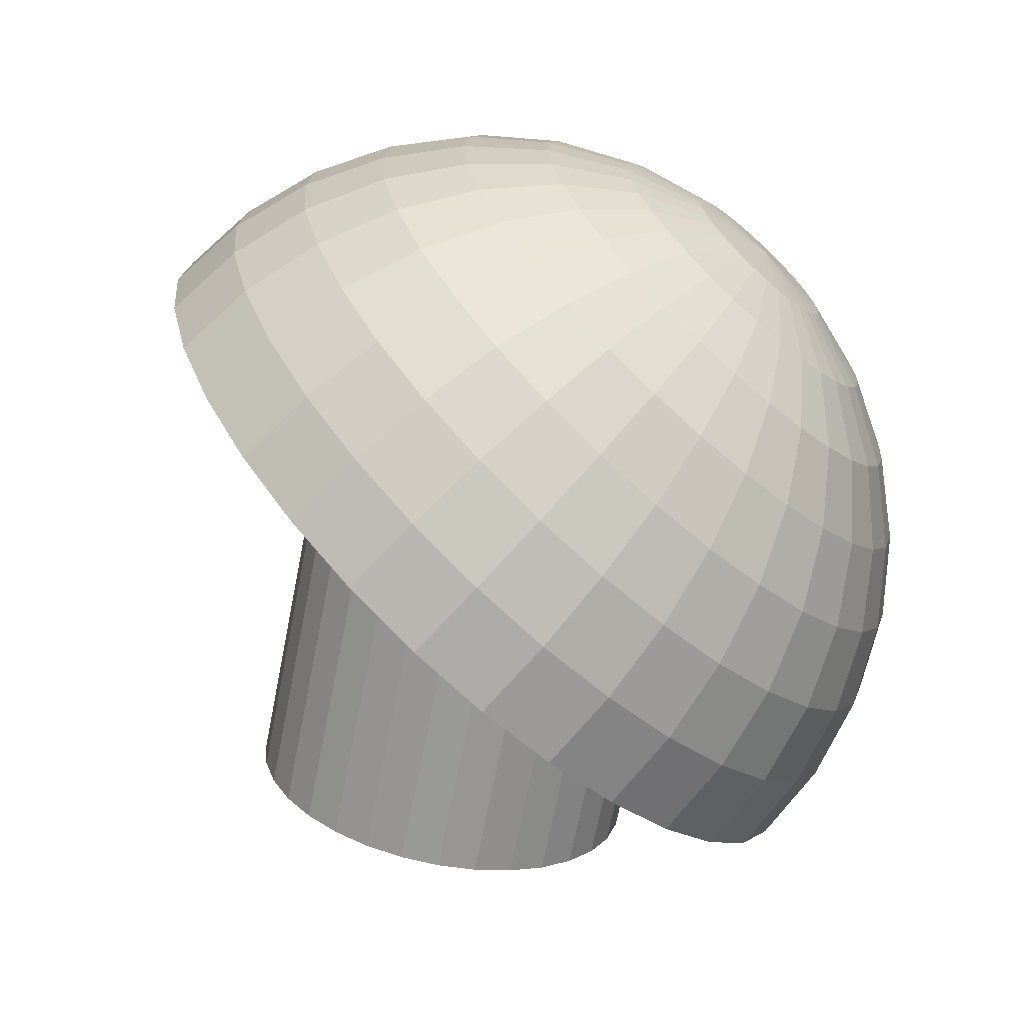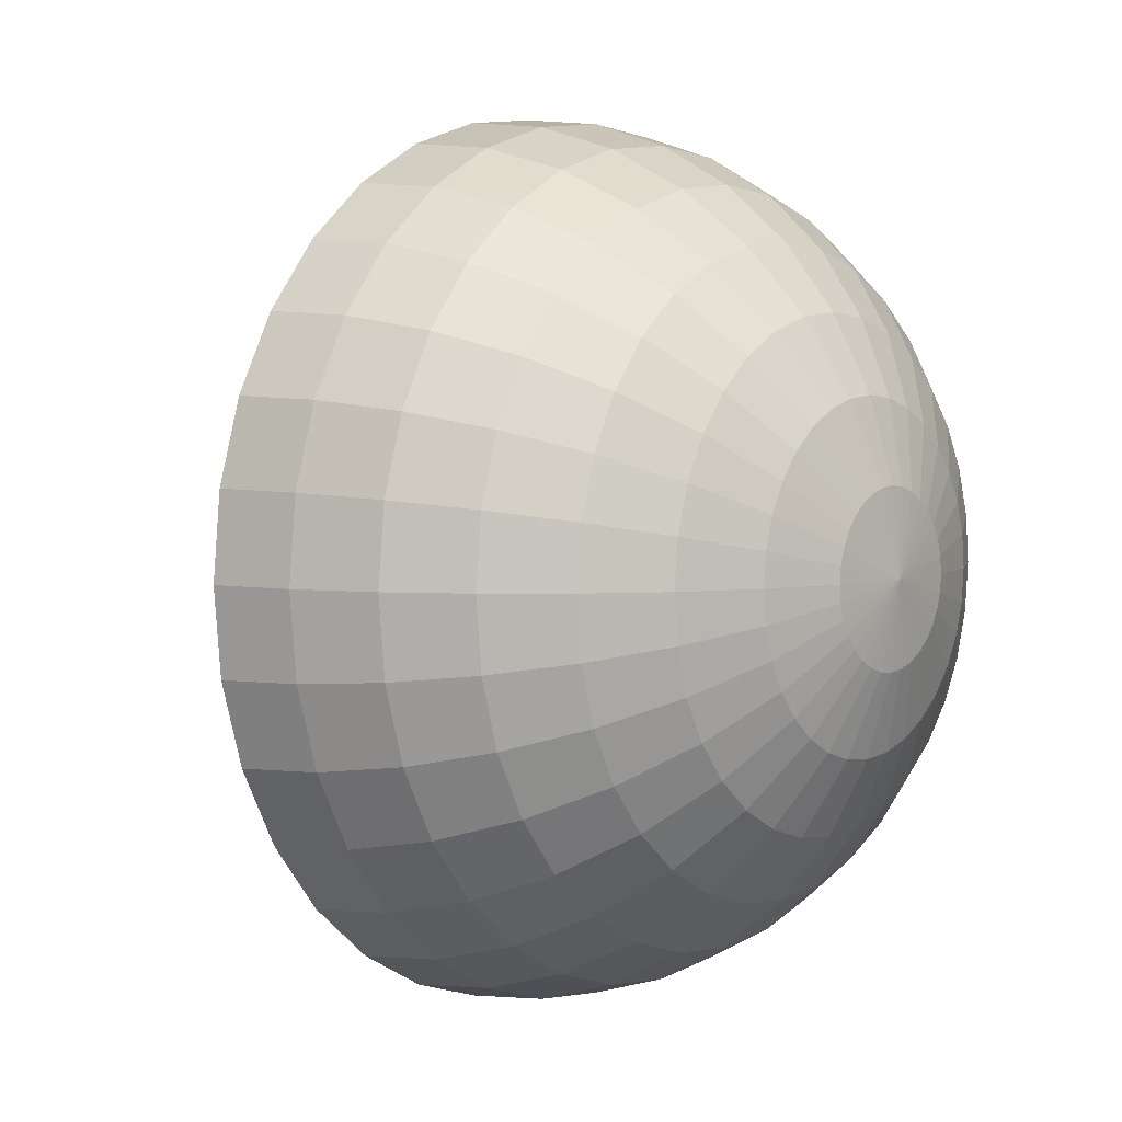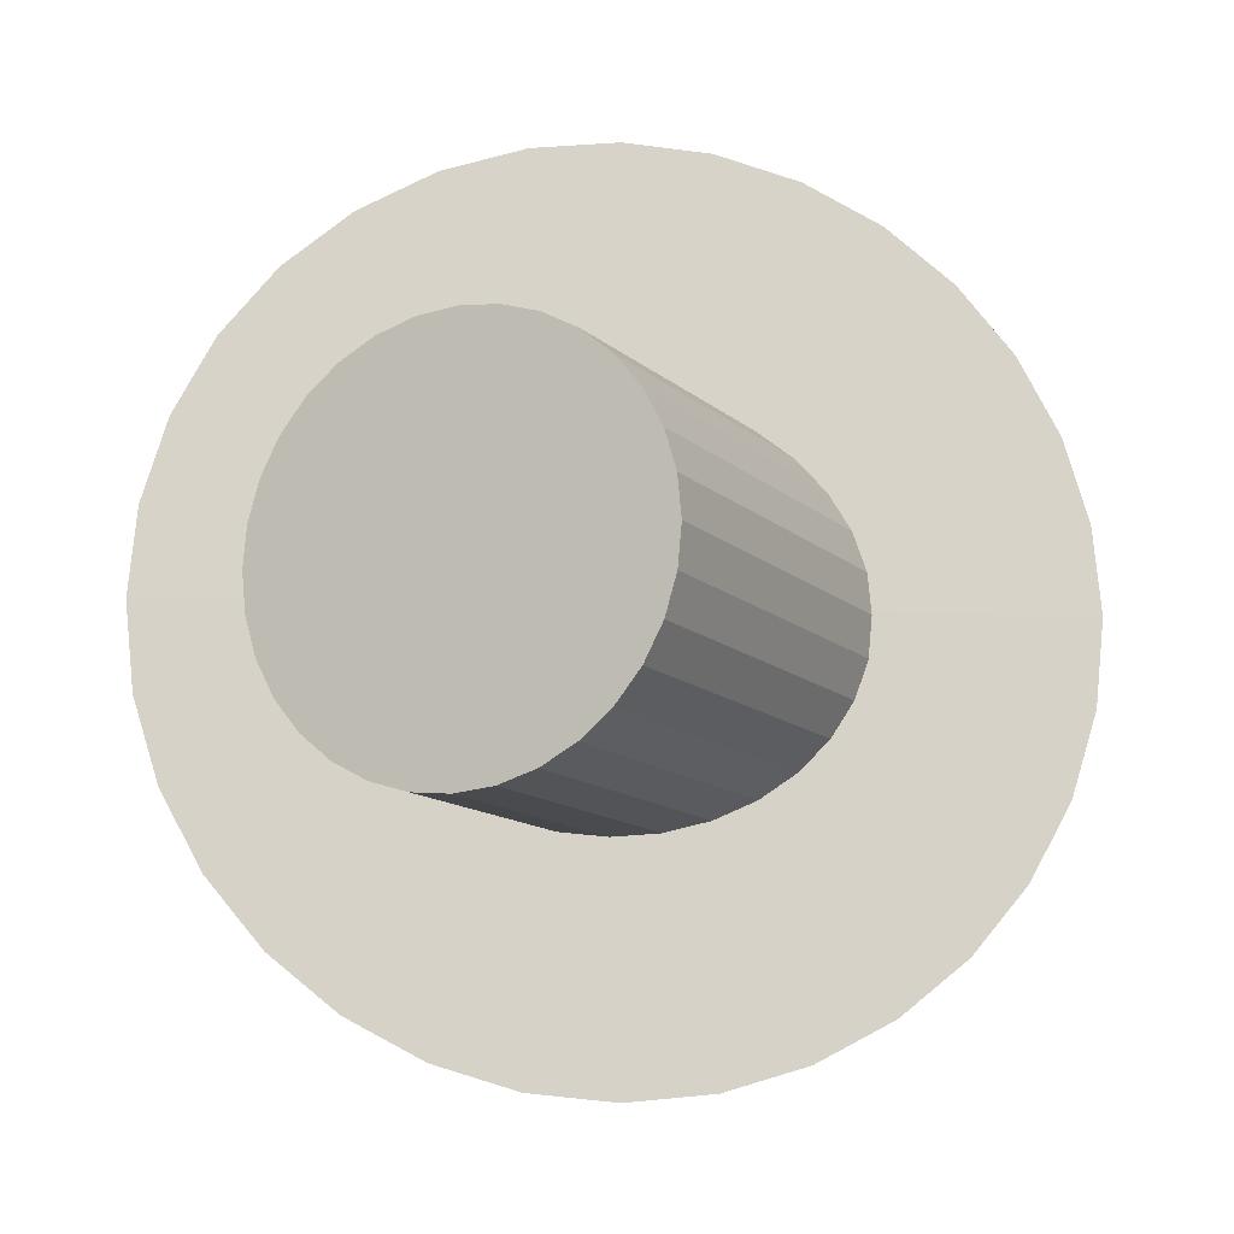
<metadata>
{"format":"obj","ext":"obj","renderer":"f3d","projection":"perspective","resolution":1024,"background":"white","views":[{"elev":-68.7,"azim":-42.2,"up":"+Z"},{"elev":3.9,"azim":-51.0,"up":"+Z"},{"elev":-11.7,"azim":174.9,"up":"+Z"}]}
</metadata>
<code>
o お腹_円柱.011
v -1.676 10.11 -2.134
v 0.4852 13.7 -2.134
v -1.326 9.902 -2.094
v 0.835 13.49 -2.094
v -0.9895 9.699 -1.975
v 1.171 13.28 -1.975
v -0.6796 9.512 -1.781
v 1.481 13.1 -1.781
v -0.4079 9.349 -1.521
v 1.753 12.93 -1.521
v -0.185 9.214 -1.204
v 1.976 12.8 -1.204
v -0.01935 9.114 -0.8421
v 2.141 12.7 -0.8421
v 0.08266 9.053 -0.4495
v 2.243 12.64 -0.4495
v 0.1171 9.032 -0.04115
v 2.278 12.62 -0.04115
v 0.08266 9.053 0.3672
v 2.243 12.64 0.3672
v -0.01935 9.114 0.7598
v 2.141 12.7 0.7598
v -0.185 9.214 1.122
v 1.976 12.8 1.122
v -0.4079 9.349 1.439
v 1.753 12.93 1.439
v -0.6796 9.512 1.699
v 1.481 13.1 1.699
v -0.9895 9.699 1.893
v 1.171 13.28 1.893
v -1.326 9.902 2.012
v 0.835 13.49 2.012
v -1.676 10.11 2.052
v 0.4852 13.7 2.052
v -2.025 10.32 2.012
v 0.1355 13.91 2.012
v -2.362 10.53 1.893
v -0.2008 14.11 1.893
v -2.671 10.71 1.699
v -0.5107 14.3 1.699
v -2.943 10.88 1.439
v -0.7824 14.46 1.439
v -3.166 11.01 1.122
v -1.005 14.6 1.122
v -3.332 11.11 0.7598
v -1.171 14.7 0.7598
v -3.434 11.17 0.3672
v -1.273 14.76 0.3672
v -3.468 11.19 -0.04115
v -1.307 14.78 -0.04115
v -3.434 11.17 -0.4495
v -1.273 14.76 -0.4495
v -3.332 11.11 -0.8421
v -1.171 14.7 -0.8421
v -3.166 11.01 -1.204
v -1.005 14.6 -1.204
v -2.943 10.88 -1.521
v -0.7824 14.46 -1.521
v -2.671 10.71 -1.781
v -0.5107 14.3 -1.781
v -2.362 10.53 -1.975
v -0.2008 14.11 -1.975
v -2.025 10.32 -2.094
v 0.1355 13.91 -2.094
f 2 3 1
f 4 5 3
f 6 7 5
f 8 9 7
f 10 11 9
f 12 13 11
f 14 15 13
f 16 17 15
f 18 19 17
f 20 21 19
f 22 23 21
f 24 25 23
f 26 27 25
f 28 29 27
f 30 31 29
f 32 33 31
f 34 35 33
f 36 37 35
f 38 39 37
f 40 41 39
f 42 43 41
f 44 45 43
f 46 47 45
f 48 49 47
f 50 51 49
f 52 53 51
f 54 55 53
f 56 57 55
f 58 59 57
f 60 61 59
f 54 38 22
f 62 63 61
f 64 1 63
f 15 31 47
f 2 4 3
f 4 6 5
f 6 8 7
f 8 10 9
f 10 12 11
f 12 14 13
f 14 16 15
f 16 18 17
f 18 20 19
f 20 22 21
f 22 24 23
f 24 26 25
f 26 28 27
f 28 30 29
f 30 32 31
f 32 34 33
f 34 36 35
f 36 38 37
f 38 40 39
f 40 42 41
f 42 44 43
f 44 46 45
f 46 48 47
f 48 50 49
f 50 52 51
f 52 54 53
f 54 56 55
f 56 58 57
f 58 60 59
f 60 62 61
f 6 4 2
f 2 64 6
f 64 62 6
f 62 60 58
f 58 56 54
f 54 52 50
f 50 48 54
f 48 46 54
f 46 44 38
f 44 42 38
f 42 40 38
f 38 36 34
f 34 32 30
f 30 28 26
f 26 24 22
f 22 20 18
f 18 16 22
f 16 14 22
f 14 12 10
f 10 8 6
f 62 58 6
f 58 54 6
f 38 34 22
f 34 30 22
f 30 26 22
f 14 10 22
f 10 6 22
f 54 46 38
f 6 54 22
f 62 64 63
f 64 2 1
f 63 1 3
f 3 5 7
f 7 9 11
f 11 13 7
f 13 15 7
f 15 17 19
f 19 21 15
f 21 23 15
f 23 25 31
f 25 27 31
f 27 29 31
f 31 33 35
f 35 37 39
f 39 41 43
f 43 45 47
f 47 49 51
f 51 53 55
f 55 57 63
f 57 59 63
f 59 61 63
f 63 3 7
f 31 35 47
f 35 39 47
f 39 43 47
f 47 51 63
f 51 55 63
f 63 7 15
f 15 23 31
f 63 15 47
o 下半身_球.003
v -1.146 11.12 -4.515
v -1.146 10.24 -4.428
v -1.146 7.37 -2.508
v -0.2651 11.12 -4.428
v -0.282 10.24 -4.343
v -0.3321 9.396 -4.091
v -0.4135 8.615 -3.682
v -0.523 7.931 -3.131
v -0.6565 7.37 -2.46
v -0.8088 6.952 -1.695
v -0.974 6.695 -0.8639
v 0.5819 11.12 -4.171
v 0.5487 10.24 -4.091
v 0.4504 9.396 -3.854
v 0.2907 8.615 -3.468
v 0.07585 7.931 -2.949
v -0.186 7.37 -2.317
v -0.4847 6.952 -1.596
v -0.8088 6.695 -0.8138
v 1.362 11.12 -3.754
v 1.314 10.24 -3.682
v 1.172 9.396 -3.468
v 0.9397 8.615 -3.121
v 0.6278 7.931 -2.654
v 0.2477 7.37 -2.086
v -0.186 6.952 -1.437
v -0.6565 6.695 -0.7324
v 2.047 11.12 -3.192
v 1.985 10.24 -3.131
v 1.804 9.396 -2.949
v 1.509 8.615 -2.654
v 1.112 7.931 -2.257
v 0.6278 7.37 -1.774
v 0.07585 6.952 -1.222
v -0.523 6.695 -0.6228
v 2.608 11.12 -2.508
v 2.536 10.24 -2.46
v 2.322 9.396 -2.317
v 1.975 8.615 -2.086
v 1.509 7.931 -1.774
v 0.9397 7.37 -1.394
v 0.2907 6.952 -0.9599
v -0.4135 6.695 -0.4893
v 3.025 11.12 -1.728
v 2.945 10.24 -1.695
v 2.708 9.396 -1.596
v 2.322 8.615 -1.437
v 1.804 7.931 -1.222
v 1.172 7.37 -0.9599
v 0.4504 6.952 -0.6612
v -0.3321 6.695 -0.3371
v 3.282 11.12 -0.8808
v 3.197 10.24 -0.8639
v 2.945 9.396 -0.8138
v 2.536 8.615 -0.7324
v 1.985 7.931 -0.6228
v 1.314 7.37 -0.4893
v 0.5487 6.952 -0.3371
v -0.282 6.695 -0.1718
v 3.369 11.12 2e-06
v 3.282 10.24 2e-06
v 3.025 9.396 1e-06
v 2.608 8.615 2e-06
v 2.047 7.931 1e-06
v 1.362 7.37 2e-06
v 0.5819 6.952 1e-06
v -0.2651 6.695 1e-06
v 3.282 11.12 0.8808
v 3.197 10.24 0.8639
v 2.945 9.396 0.8138
v 2.536 8.615 0.7324
v 1.985 7.931 0.6228
v 1.314 7.37 0.4894
v 0.5487 6.952 0.3371
v -0.282 6.695 0.1718
v 3.025 11.12 1.728
v 2.945 10.24 1.695
v 2.708 9.396 1.596
v 2.322 8.615 1.437
v 1.804 7.931 1.222
v 1.172 7.37 0.9599
v 0.4504 6.952 0.6612
v -0.3321 6.695 0.3371
v 2.608 11.12 2.508
v 2.536 10.24 2.46
v 2.322 9.396 2.317
v 1.975 8.615 2.086
v 1.509 7.931 1.774
v 0.9397 7.37 1.394
v 0.2907 6.952 0.9599
v -0.4135 6.695 0.4894
v 2.047 11.12 3.192
v 1.985 10.24 3.131
v 1.804 9.396 2.949
v 1.509 8.615 2.654
v 1.112 7.931 2.257
v 0.6278 7.37 1.774
v 0.07585 6.952 1.222
v -0.523 6.695 0.6228
v 1.362 11.12 3.754
v 1.314 10.24 3.682
v 1.172 9.396 3.468
v 0.9397 8.615 3.121
v 0.6278 7.931 2.654
v 0.2477 7.37 2.086
v -0.186 6.952 1.437
v -0.6565 6.695 0.7324
v -1.146 6.609 1e-06
v 0.5819 11.12 4.171
v 0.5487 10.24 4.091
v 0.4504 9.396 3.854
v 0.2907 8.615 3.468
v 0.07584 7.931 2.949
v -0.186 7.37 2.317
v -0.4847 6.952 1.596
v -0.8088 6.695 0.8138
v -0.2651 11.12 4.428
v -0.282 10.24 4.343
v -0.3321 9.396 4.091
v -0.4135 8.615 3.682
v -0.523 7.931 3.131
v -0.6565 7.37 2.46
v -0.8088 6.952 1.695
v -0.974 6.695 0.8639
v -1.146 11.12 4.515
v -1.146 10.24 4.428
v -1.146 9.396 4.171
v -1.146 8.615 3.754
v -1.146 7.931 3.192
v -1.146 7.37 2.508
v -1.146 6.952 1.728
v -1.146 6.695 0.8808
v -2.027 11.12 4.428
v -2.01 10.24 4.343
v -1.96 9.396 4.091
v -1.878 8.615 3.682
v -1.769 7.931 3.131
v -1.635 7.37 2.46
v -1.483 6.952 1.695
v -1.318 6.695 0.8639
v -2.874 11.12 4.171
v -2.84 10.24 4.091
v -2.742 9.396 3.854
v -2.582 8.615 3.468
v -2.368 7.931 2.949
v -2.106 7.37 2.317
v -1.807 6.952 1.596
v -1.483 6.695 0.8138
v -3.654 11.12 3.754
v -3.606 10.24 3.682
v -3.463 9.396 3.468
v -3.231 8.615 3.121
v -2.92 7.931 2.654
v -2.539 7.37 2.086
v -2.106 6.952 1.437
v -1.635 6.695 0.7324
v -1.146 11.22 3e-06
v -4.338 11.12 3.192
v -4.277 10.24 3.131
v -4.095 9.396 2.949
v -3.8 8.615 2.654
v -3.403 7.931 2.257
v -2.92 7.37 1.774
v -2.368 6.952 1.222
v -1.769 6.695 0.6228
v -4.9 11.12 2.508
v -4.828 10.24 2.46
v -4.614 9.396 2.317
v -4.267 8.615 2.086
v -3.8 7.931 1.774
v -3.231 7.37 1.394
v -2.582 6.952 0.9599
v -1.878 6.695 0.4894
v -5.317 11.12 1.728
v -5.237 10.24 1.695
v -5 9.396 1.596
v -4.614 8.615 1.437
v -4.095 7.931 1.222
v -3.463 7.37 0.9599
v -2.742 6.952 0.6612
v -1.96 6.695 0.3371
v -5.574 11.12 0.8808
v -5.489 10.24 0.8639
v -5.237 9.396 0.8138
v -4.828 8.615 0.7324
v -4.277 7.931 0.6228
v -3.606 7.37 0.4894
v -2.84 6.952 0.3371
v -2.01 6.695 0.1718
v -5.661 11.12 1e-06
v -5.574 10.24 0
v -5.317 9.396 1e-06
v -4.9 8.615 1e-06
v -4.338 7.931 1e-06
v -3.654 7.37 1e-06
v -2.874 6.952 1e-06
v -2.027 6.695 1e-06
v -5.574 11.12 -0.8808
v -5.489 10.24 -0.8639
v -5.237 9.396 -0.8138
v -4.828 8.615 -0.7324
v -4.277 7.931 -0.6228
v -3.606 7.37 -0.4893
v -2.84 6.952 -0.3371
v -2.01 6.695 -0.1718
v -5.317 11.12 -1.728
v -5.237 10.24 -1.695
v -5 9.396 -1.596
v -4.614 8.615 -1.437
v -4.095 7.931 -1.222
v -3.463 7.37 -0.9599
v -2.742 6.952 -0.6612
v -1.96 6.695 -0.3371
v -4.9 11.12 -2.508
v -4.828 10.24 -2.46
v -4.614 9.396 -2.317
v -4.267 8.615 -2.086
v -3.8 7.931 -1.774
v -3.231 7.37 -1.394
v -2.582 6.952 -0.9599
v -1.878 6.695 -0.4893
v -4.338 11.12 -3.192
v -4.277 10.24 -3.131
v -4.095 9.396 -2.949
v -3.8 8.615 -2.654
v -3.403 7.931 -2.257
v -2.92 7.37 -1.774
v -2.368 6.952 -1.222
v -1.769 6.695 -0.6228
v -3.654 11.12 -3.754
v -3.606 10.24 -3.682
v -3.463 9.396 -3.468
v -3.231 8.615 -3.121
v -2.92 7.931 -2.654
v -2.539 7.37 -2.086
v -2.106 6.952 -1.437
v -1.635 6.695 -0.7324
v -2.874 11.12 -4.171
v -2.84 10.24 -4.091
v -2.742 9.396 -3.854
v -2.582 8.615 -3.468
v -2.368 7.931 -2.949
v -2.106 7.37 -2.317
v -1.807 6.952 -1.596
v -1.483 6.695 -0.8138
v -2.027 11.12 -4.428
v -2.01 10.24 -4.343
v -1.96 9.396 -4.091
v -1.878 8.615 -3.682
v -1.769 7.931 -3.131
v -1.635 7.37 -2.46
v -1.483 6.952 -1.695
v -1.318 6.695 -0.8639
v -1.146 9.396 -4.171
v -1.146 8.615 -3.754
v -1.146 7.931 -3.192
v -1.146 6.952 -1.728
v -1.146 6.695 -0.8808
f 320 73 67
f 67 74 321
f 321 75 322
f 65 221 68
f 172 322 75
f 65 69 66
f 66 70 318
f 318 71 319
f 319 72 320
f 72 79 80
f 73 80 81
f 74 81 82
f 74 83 75
f 68 221 76
f 172 75 83
f 69 76 77
f 69 78 70
f 71 78 79
f 76 221 84
f 172 83 91
f 76 85 77
f 77 86 78
f 79 86 87
f 79 88 80
f 80 89 81
f 81 90 82
f 82 91 83
f 88 95 96
f 89 96 97
f 89 98 90
f 90 99 91
f 84 221 92
f 172 91 99
f 84 93 85
f 85 94 86
f 87 94 95
f 92 221 100
f 172 99 107
f 92 101 93
f 93 102 94
f 95 102 103
f 95 104 96
f 97 104 105
f 97 106 98
f 98 107 99
f 105 112 113
f 105 114 106
f 107 114 115
f 100 221 108
f 172 107 115
f 101 108 109
f 101 110 102
f 103 110 111
f 103 112 104
f 109 116 117
f 109 118 110
f 111 118 119
f 111 120 112
f 113 120 121
f 113 122 114
f 115 122 123
f 108 221 116
f 172 115 123
f 121 128 129
f 122 129 130
f 123 130 131
f 116 221 124
f 172 123 131
f 117 124 125
f 117 126 118
f 119 126 127
f 119 128 120
f 125 134 126
f 127 134 135
f 127 136 128
f 129 136 137
f 129 138 130
f 131 138 139
f 124 221 132
f 172 131 139
f 125 132 133
f 138 145 146
f 139 146 147
f 132 221 140
f 172 139 147
f 133 140 141
f 133 142 134
f 135 142 143
f 135 144 136
f 137 144 145
f 143 150 151
f 143 152 144
f 145 152 153
f 145 154 146
f 146 155 147
f 140 221 148
f 172 147 155
f 141 148 149
f 141 150 142
f 155 162 163
f 148 221 156
f 172 155 163
f 148 157 149
f 149 158 150
f 151 158 159
f 151 160 152
f 153 160 161
f 154 161 162
f 159 166 167
f 159 168 160
f 161 168 169
f 162 169 170
f 163 170 171
f 156 221 164
f 172 163 171
f 156 165 157
f 157 166 158
f 171 179 180
f 164 221 173
f 172 171 180
f 164 174 165
f 165 175 166
f 167 175 176
f 168 176 177
f 169 177 178
f 170 178 179
f 176 185 177
f 177 186 178
f 178 187 179
f 180 187 188
f 173 221 181
f 172 180 188
f 173 182 174
f 174 183 175
f 176 183 184
f 181 221 189
f 172 188 196
f 181 190 182
f 182 191 183
f 184 191 192
f 184 193 185
f 186 193 194
f 187 194 195
f 188 195 196
f 192 201 193
f 193 202 194
f 195 202 203
f 196 203 204
f 189 221 197
f 172 196 204
f 189 198 190
f 190 199 191
f 192 199 200
f 172 204 212
f 197 206 198
f 198 207 199
f 200 207 208
f 200 209 201
f 201 210 202
f 203 210 211
f 204 211 212
f 197 221 205
f 210 217 218
f 211 218 219
f 212 219 220
f 205 221 213
f 172 212 220
f 205 214 206
f 206 215 207
f 208 215 216
f 208 217 209
f 214 224 215
f 216 224 225
f 216 226 217
f 218 226 227
f 219 227 228
f 219 229 220
f 213 221 222
f 172 220 229
f 213 223 214
f 228 235 236
f 228 237 229
f 222 221 230
f 172 229 237
f 222 231 223
f 223 232 224
f 225 232 233
f 225 234 226
f 227 234 235
f 231 240 232
f 233 240 241
f 233 242 234
f 235 242 243
f 236 243 244
f 237 244 245
f 230 221 238
f 172 237 245
f 231 238 239
f 244 251 252
f 244 253 245
f 238 221 246
f 172 245 253
f 239 246 247
f 239 248 240
f 241 248 249
f 241 250 242
f 242 251 243
f 249 256 257
f 249 258 250
f 250 259 251
f 252 259 260
f 252 261 253
f 246 221 254
f 172 253 261
f 247 254 255
f 247 256 248
f 260 269 261
f 254 221 262
f 172 261 269
f 255 262 263
f 255 264 256
f 257 264 265
f 257 266 258
f 258 267 259
f 260 267 268
f 265 272 273
f 265 274 266
f 266 275 267
f 268 275 276
f 268 277 269
f 262 221 270
f 172 269 277
f 263 270 271
f 263 272 264
f 276 285 277
f 270 221 278
f 172 277 285
f 271 278 279
f 271 280 272
f 273 280 281
f 273 282 274
f 274 283 275
f 276 283 284
f 281 290 282
f 282 291 283
f 284 291 292
f 284 293 285
f 278 221 286
f 172 285 293
f 278 287 279
f 279 288 280
f 281 288 289
f 286 221 294
f 172 293 301
f 286 295 287
f 287 296 288
f 289 296 297
f 289 298 290
f 291 298 299
f 291 300 292
f 292 301 293
f 298 307 299
f 300 307 308
f 300 309 301
f 294 221 302
f 172 301 309
f 295 302 303
f 295 304 296
f 297 304 305
f 297 306 298
f 303 310 311
f 303 312 304
f 305 312 313
f 305 314 306
f 307 314 315
f 308 315 316
f 308 317 309
f 302 221 310
f 172 309 317
f 314 67 315
f 315 321 316
f 316 322 317
f 310 221 65
f 172 317 322
f 310 66 311
f 311 318 312
f 313 318 319
f 313 320 314
f 320 72 73
f 67 73 74
f 321 74 75
f 65 68 69
f 66 69 70
f 318 70 71
f 319 71 72
f 72 71 79
f 73 72 80
f 74 73 81
f 74 82 83
f 69 68 76
f 69 77 78
f 71 70 78
f 76 84 85
f 77 85 86
f 79 78 86
f 79 87 88
f 80 88 89
f 81 89 90
f 82 90 91
f 88 87 95
f 89 88 96
f 89 97 98
f 90 98 99
f 84 92 93
f 85 93 94
f 87 86 94
f 92 100 101
f 93 101 102
f 95 94 102
f 95 103 104
f 97 96 104
f 97 105 106
f 98 106 107
f 105 104 112
f 105 113 114
f 107 106 114
f 101 100 108
f 101 109 110
f 103 102 110
f 103 111 112
f 109 108 116
f 109 117 118
f 111 110 118
f 111 119 120
f 113 112 120
f 113 121 122
f 115 114 122
f 121 120 128
f 122 121 129
f 123 122 130
f 117 116 124
f 117 125 126
f 119 118 126
f 119 127 128
f 125 133 134
f 127 126 134
f 127 135 136
f 129 128 136
f 129 137 138
f 131 130 138
f 125 124 132
f 138 137 145
f 139 138 146
f 133 132 140
f 133 141 142
f 135 134 142
f 135 143 144
f 137 136 144
f 143 142 150
f 143 151 152
f 145 144 152
f 145 153 154
f 146 154 155
f 141 140 148
f 141 149 150
f 155 154 162
f 148 156 157
f 149 157 158
f 151 150 158
f 151 159 160
f 153 152 160
f 154 153 161
f 159 158 166
f 159 167 168
f 161 160 168
f 162 161 169
f 163 162 170
f 156 164 165
f 157 165 166
f 171 170 179
f 164 173 174
f 165 174 175
f 167 166 175
f 168 167 176
f 169 168 177
f 170 169 178
f 176 184 185
f 177 185 186
f 178 186 187
f 180 179 187
f 173 181 182
f 174 182 183
f 176 175 183
f 181 189 190
f 182 190 191
f 184 183 191
f 184 192 193
f 186 185 193
f 187 186 194
f 188 187 195
f 192 200 201
f 193 201 202
f 195 194 202
f 196 195 203
f 189 197 198
f 190 198 199
f 192 191 199
f 197 205 206
f 198 206 207
f 200 199 207
f 200 208 209
f 201 209 210
f 203 202 210
f 204 203 211
f 210 209 217
f 211 210 218
f 212 211 219
f 205 213 214
f 206 214 215
f 208 207 215
f 208 216 217
f 214 223 224
f 216 215 224
f 216 225 226
f 218 217 226
f 219 218 227
f 219 228 229
f 213 222 223
f 228 227 235
f 228 236 237
f 222 230 231
f 223 231 232
f 225 224 232
f 225 233 234
f 227 226 234
f 231 239 240
f 233 232 240
f 233 241 242
f 235 234 242
f 236 235 243
f 237 236 244
f 231 230 238
f 244 243 251
f 244 252 253
f 239 238 246
f 239 247 248
f 241 240 248
f 241 249 250
f 242 250 251
f 249 248 256
f 249 257 258
f 250 258 259
f 252 251 259
f 252 260 261
f 247 246 254
f 247 255 256
f 260 268 269
f 255 254 262
f 255 263 264
f 257 256 264
f 257 265 266
f 258 266 267
f 260 259 267
f 265 264 272
f 265 273 274
f 266 274 275
f 268 267 275
f 268 276 277
f 263 262 270
f 263 271 272
f 276 284 285
f 271 270 278
f 271 279 280
f 273 272 280
f 273 281 282
f 274 282 283
f 276 275 283
f 281 289 290
f 282 290 291
f 284 283 291
f 284 292 293
f 278 286 287
f 279 287 288
f 281 280 288
f 286 294 295
f 287 295 296
f 289 288 296
f 289 297 298
f 291 290 298
f 291 299 300
f 292 300 301
f 298 306 307
f 300 299 307
f 300 308 309
f 295 294 302
f 295 303 304
f 297 296 304
f 297 305 306
f 303 302 310
f 303 311 312
f 305 304 312
f 305 313 314
f 307 306 314
f 308 307 315
f 308 316 317
f 314 320 67
f 315 67 321
f 316 321 322
f 310 65 66
f 311 66 318
f 313 312 318
f 313 319 320

</code>
